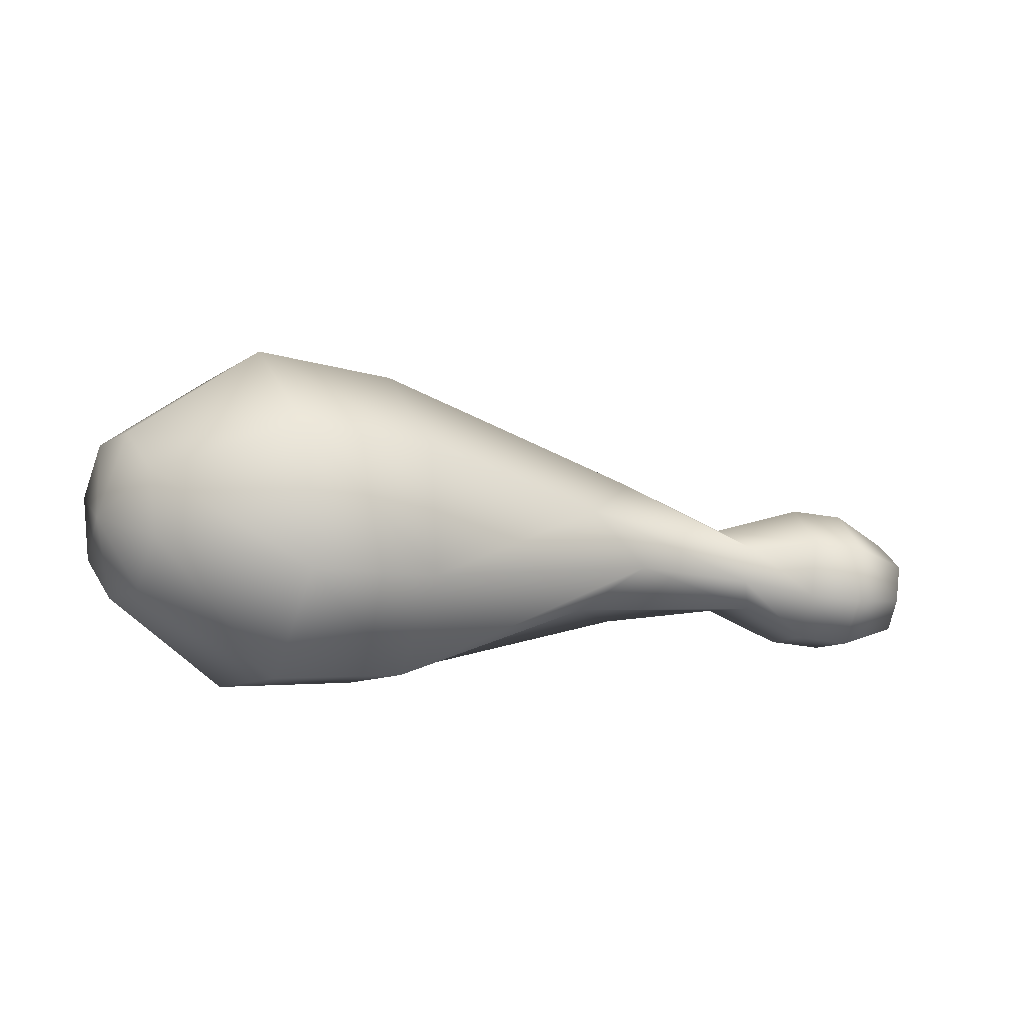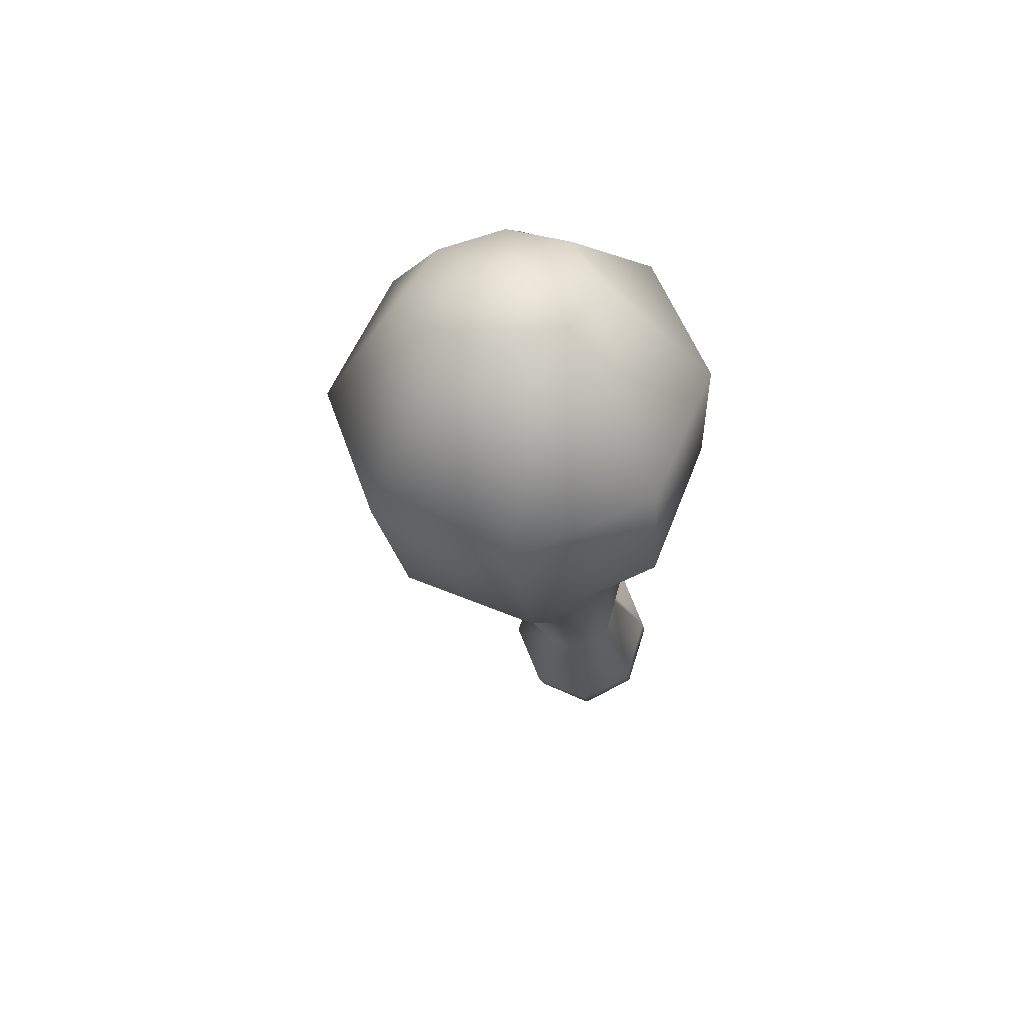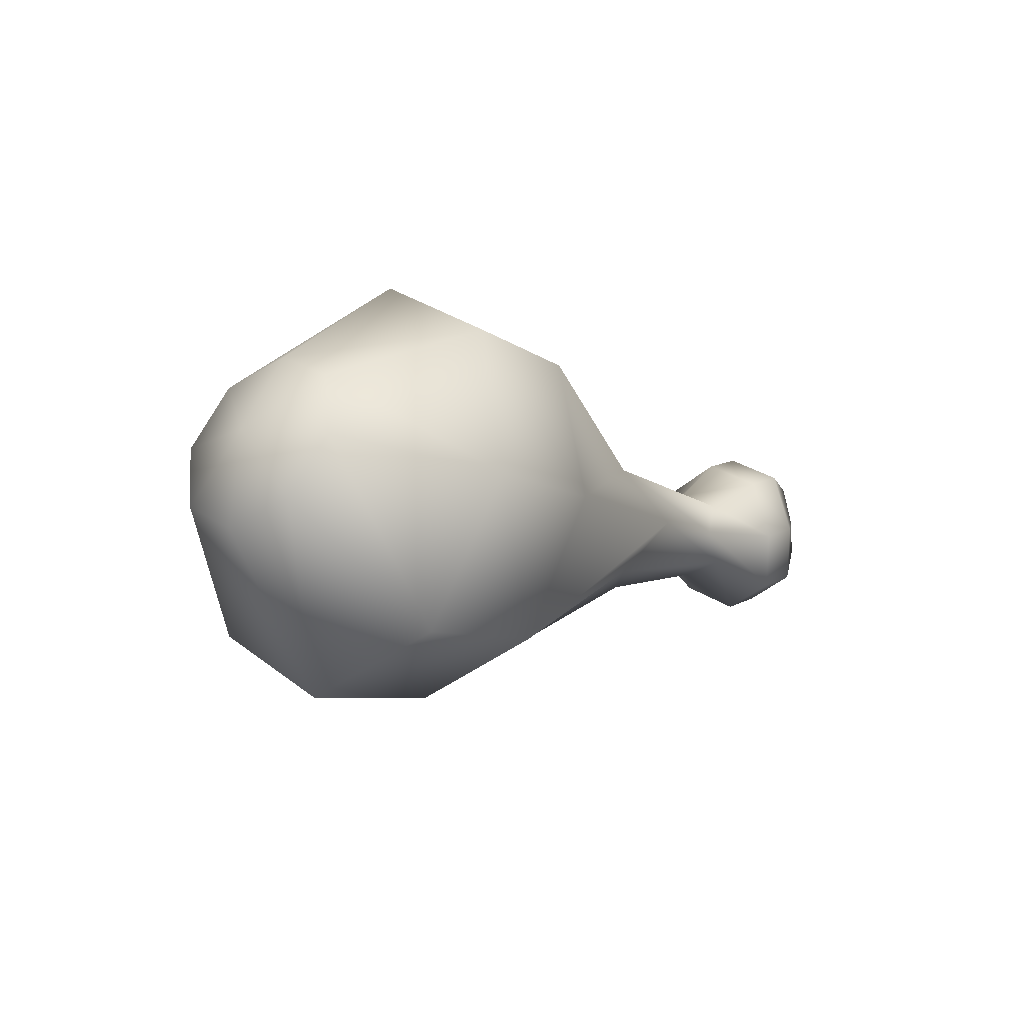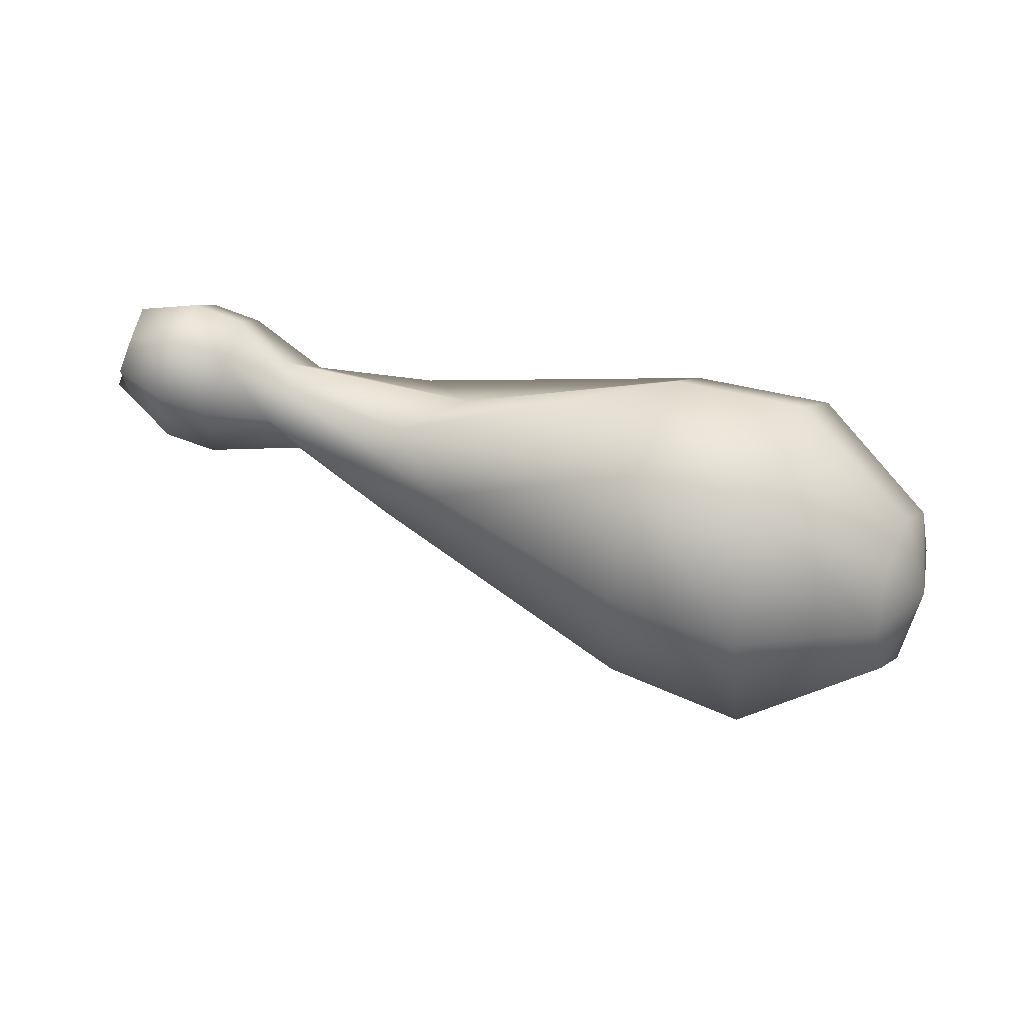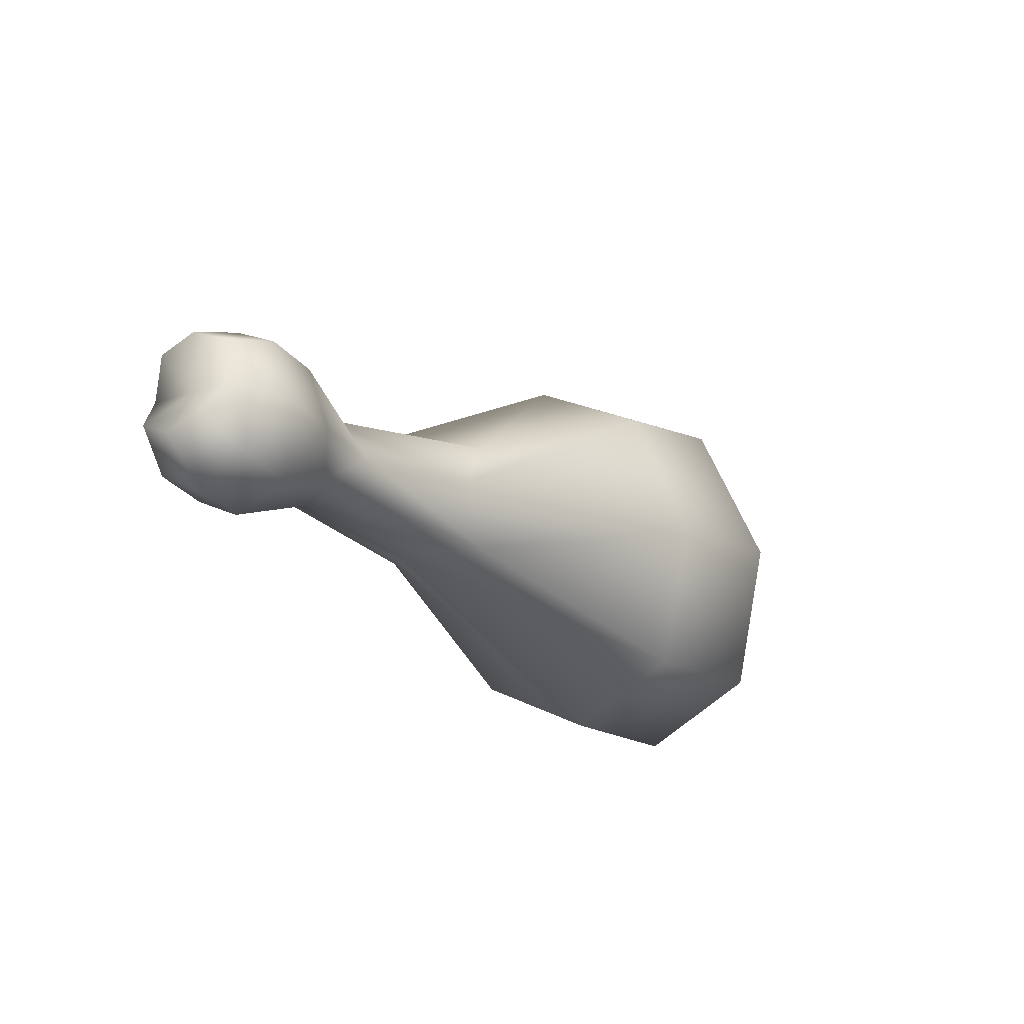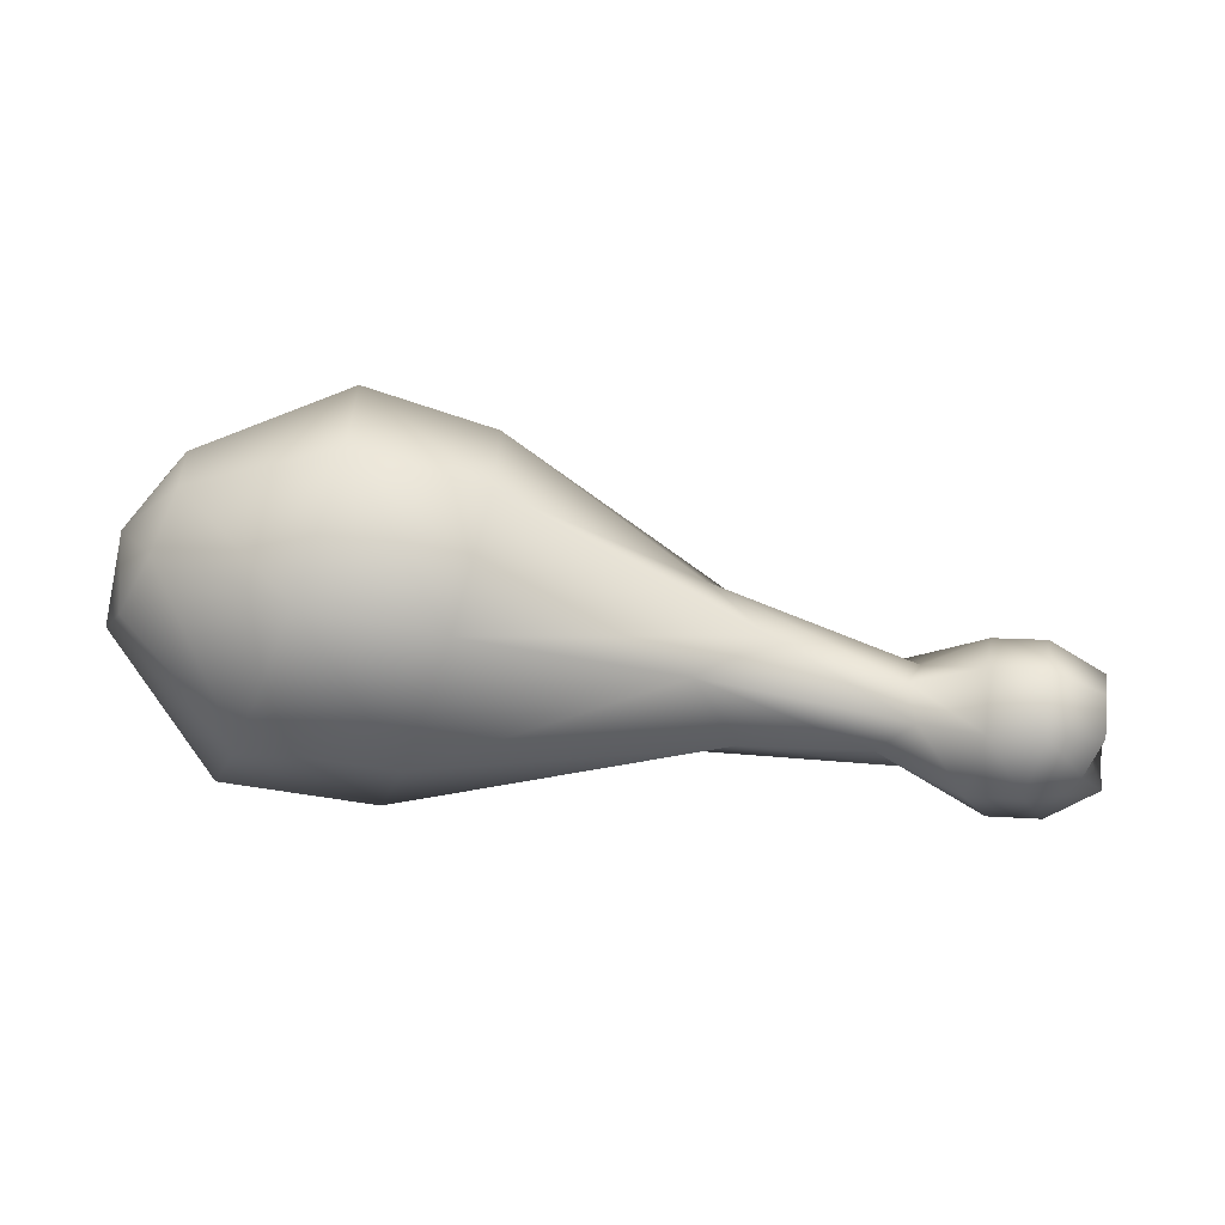
<metadata>
{"format":"obj","ext":"obj","renderer":"f3d","projection":"perspective","resolution":1024,"background":"white","views":[{"elev":11.5,"azim":-13.9,"up":"+Y"},{"elev":-23.9,"azim":-91.7,"up":"+Z"},{"elev":-5.4,"azim":-60.3,"up":"+Z"},{"elev":79.1,"azim":-170.8,"up":"+Z"},{"elev":-17.9,"azim":117.8,"up":"+Z"},{"elev":-38.4,"azim":-6.4,"up":"+Y"}]}
</metadata>
<code>
o TurkeyLeg.001_Cylinder.001
v 0.1797 0.09424 -0.1077
v 0.2858 0.1236 -0.000333
v 0.1797 0.09424 0.107
v 0.2858 -0.02987 0.1235
v 0.1492 -0.1183 0.107
v 0.2426 -0.177 -0.000333
v 0.1492 -0.1183 -0.1077
v 0.2858 -0.02987 -0.133
v -0.2974 0.2878 -0.2632
v -0.2355 0.3761 0.000245
v -0.201 0.2736 0.2636
v -0.2142 0.04031 0.3725
v -0.2673 -0.1871 0.2632
v -0.3292 -0.2754 -0.000246
v -0.3636 -0.173 -0.2636
v -0.3505 0.06034 -0.3725
v -0.654 0.1049 -0.3714
v -0.661 -0.147 -0.2578
v -0.6066 -0.2598 0.01701
v -0.5227 -0.1674 0.292
v -0.4584 0.07619 0.4062
v -0.4514 0.3282 0.2926
v -0.5058 0.4409 0.01775
v -0.5897 0.3485 -0.2573
v -0.8283 0.252 -0.03594
v -0.7771 0.2948 0.0757
v -0.7401 0.239 0.1872
v -0.7389 0.1174 0.2333
v -0.7743 0.00114 0.1869
v -0.8255 -0.04164 0.07531
v -0.8626 0.01411 -0.03622
v -0.8638 0.1357 -0.0823
v -0.8437 0.129 0.0924
v 0.5423 -0.0849 -0.09333
v 0.5567 -0.1522 -0.06671
v 0.4812 -0.1681 -0.002482
v 0.5459 -0.1506 0.06173
v 0.5286 -0.08289 0.08832
v 0.5642 -0.02299 0.0617
v 0.4942 0.01428 0.002371
v 0.575 -0.02458 -0.06675
v 0.7324 -0.005305 -0.1128
v 0.6771 0.04742 -0.004719
v 0.6782 0.002668 0.1198
v 0.6516 -0.1011 0.1681
v 0.6476 -0.2082 0.1199
v 0.6339 -0.2507 -0.004578
v 0.7019 -0.2161 -0.1127
v 0.7284 -0.1124 -0.1609
v 0.8249 -0.1261 -0.1379
v 0.7984 -0.2298 -0.08968
v 0.7304 -0.2645 0.01842
v 0.7441 -0.2219 0.1429
v 0.7482 -0.1148 0.1911
v 0.7747 -0.01104 0.1428
v 0.7736 0.03371 0.01827
v 0.829 -0.01901 -0.08978
v 0.9092 -0.06735 -0.02433
v 0.8616 -0.03088 0.04099
v 0.8748 -0.06231 0.1228
v 0.8577 -0.131 0.1533
v 0.8548 -0.2017 0.1229
v 0.8333 -0.2281 0.04113
v 0.8891 -0.2068 -0.02423
v 0.9063 -0.1381 -0.05476
v 0.8475 -0.1295 0.04106
f 8 1 41 34
f 7 8 34 35
f 6 7 35 36
f 5 6 36 37
f 4 5 37 38
f 3 4 38 39
f 2 3 39 40
f 1 2 40 41
f 41 40 43 42
f 40 39 44 43
f 39 38 45 44
f 38 37 46 45
f 37 36 47 46
f 36 35 48 47
f 35 34 49 48
f 34 41 42 49
f 49 42 57 50
f 48 49 50 51
f 47 48 51 52
f 46 47 52 53
f 45 46 53 54
f 44 45 54 55
f 43 44 55 56
f 42 43 56 57
f 57 56 59 58
f 56 55 60 59
f 55 54 61 60
f 54 53 62 61
f 53 52 63 62
f 52 51 64 63
f 51 50 65 64
f 50 57 58 65
f 66 58 59
f 66 59 60
f 66 60 61
f 66 61 62
f 66 62 63
f 66 63 64
f 66 64 65
f 65 58 66
f 1 9 10 2
f 2 10 11 3
f 3 11 12 4
f 4 12 13 5
f 5 13 14 6
f 6 14 15 7
f 7 15 16 8
f 9 1 8 16
f 9 16 17 24
f 16 15 18 17
f 15 14 19 18
f 14 13 20 19
f 13 12 21 20
f 12 11 22 21
f 11 10 23 22
f 10 9 24 23
f 23 24 25 26
f 22 23 26 27
f 21 22 27 28
f 20 21 28 29
f 19 20 29 30
f 18 19 30 31
f 17 18 31 32
f 24 17 32 25
f 25 32 33
f 32 31 33
f 31 30 33
f 30 29 33
f 29 28 33
f 28 27 33
f 27 26 33
f 26 25 33

</code>
